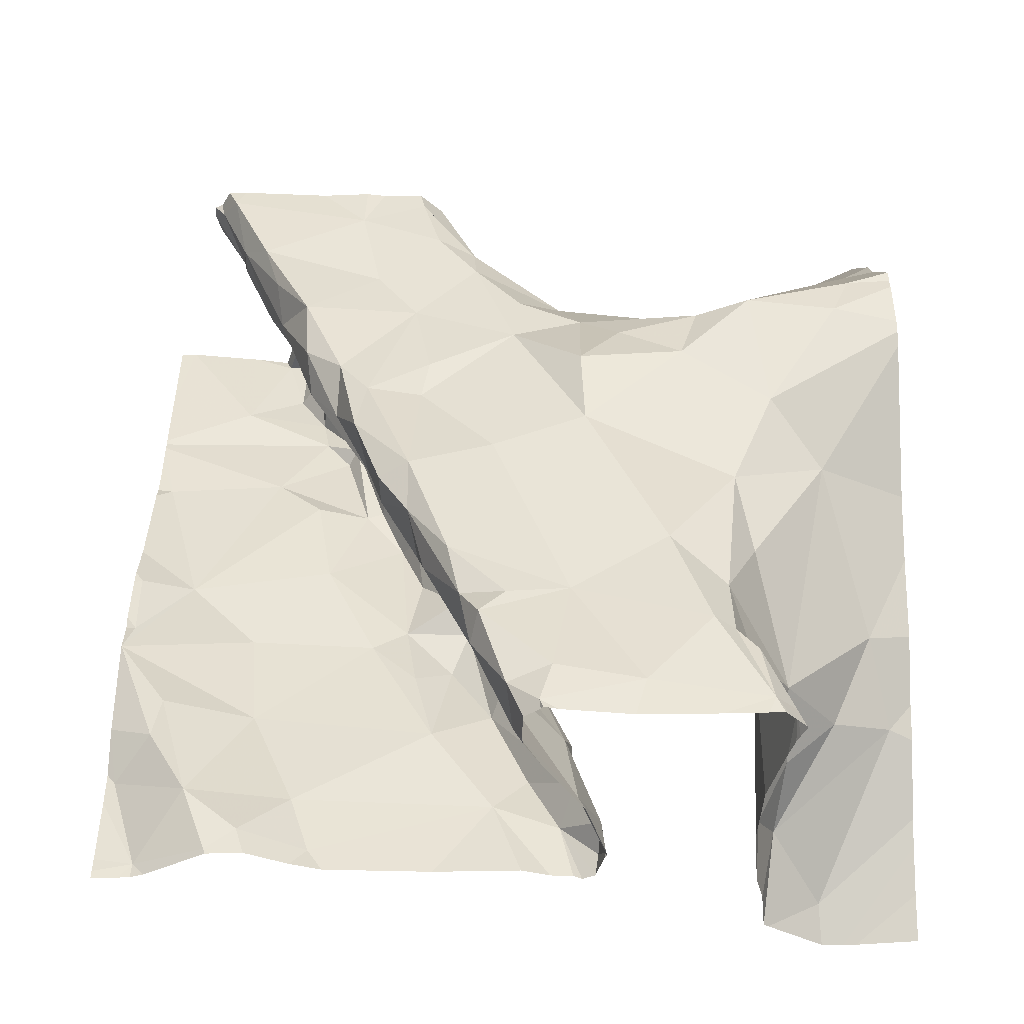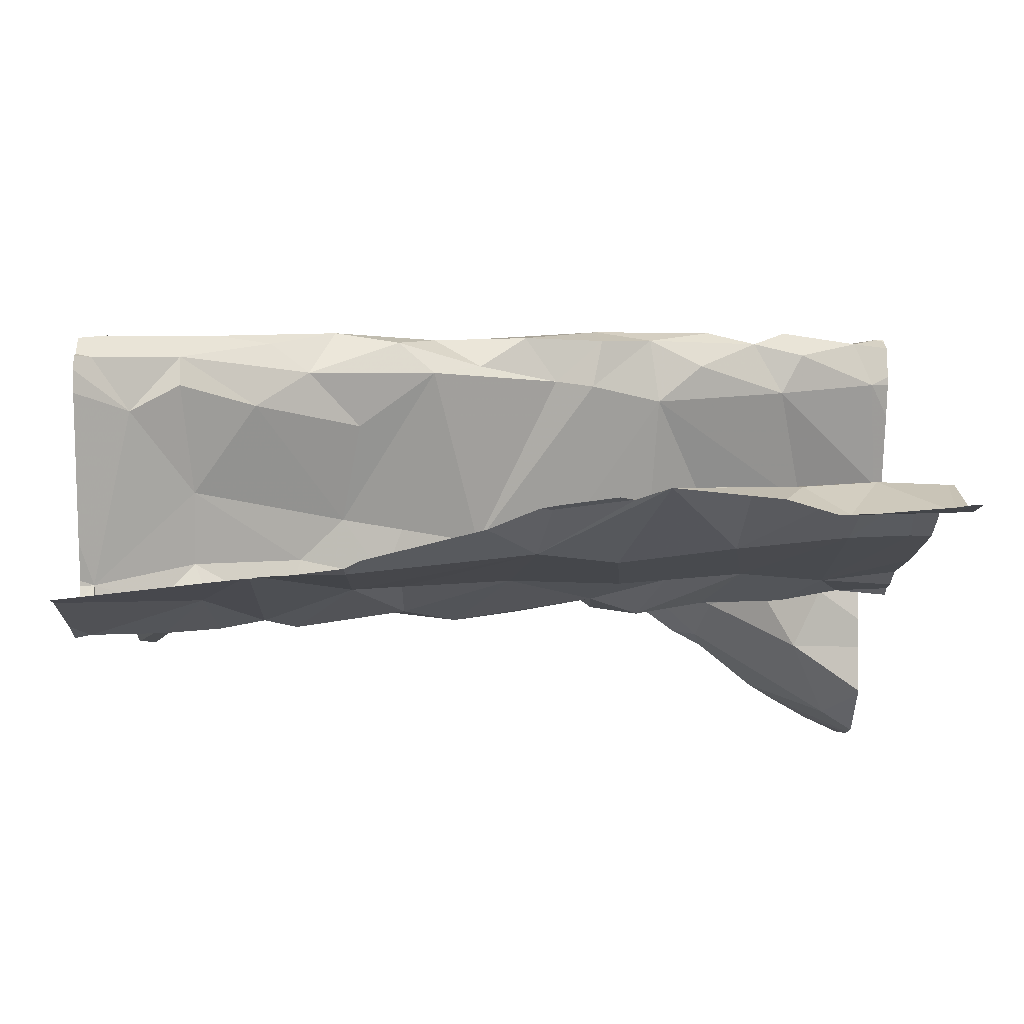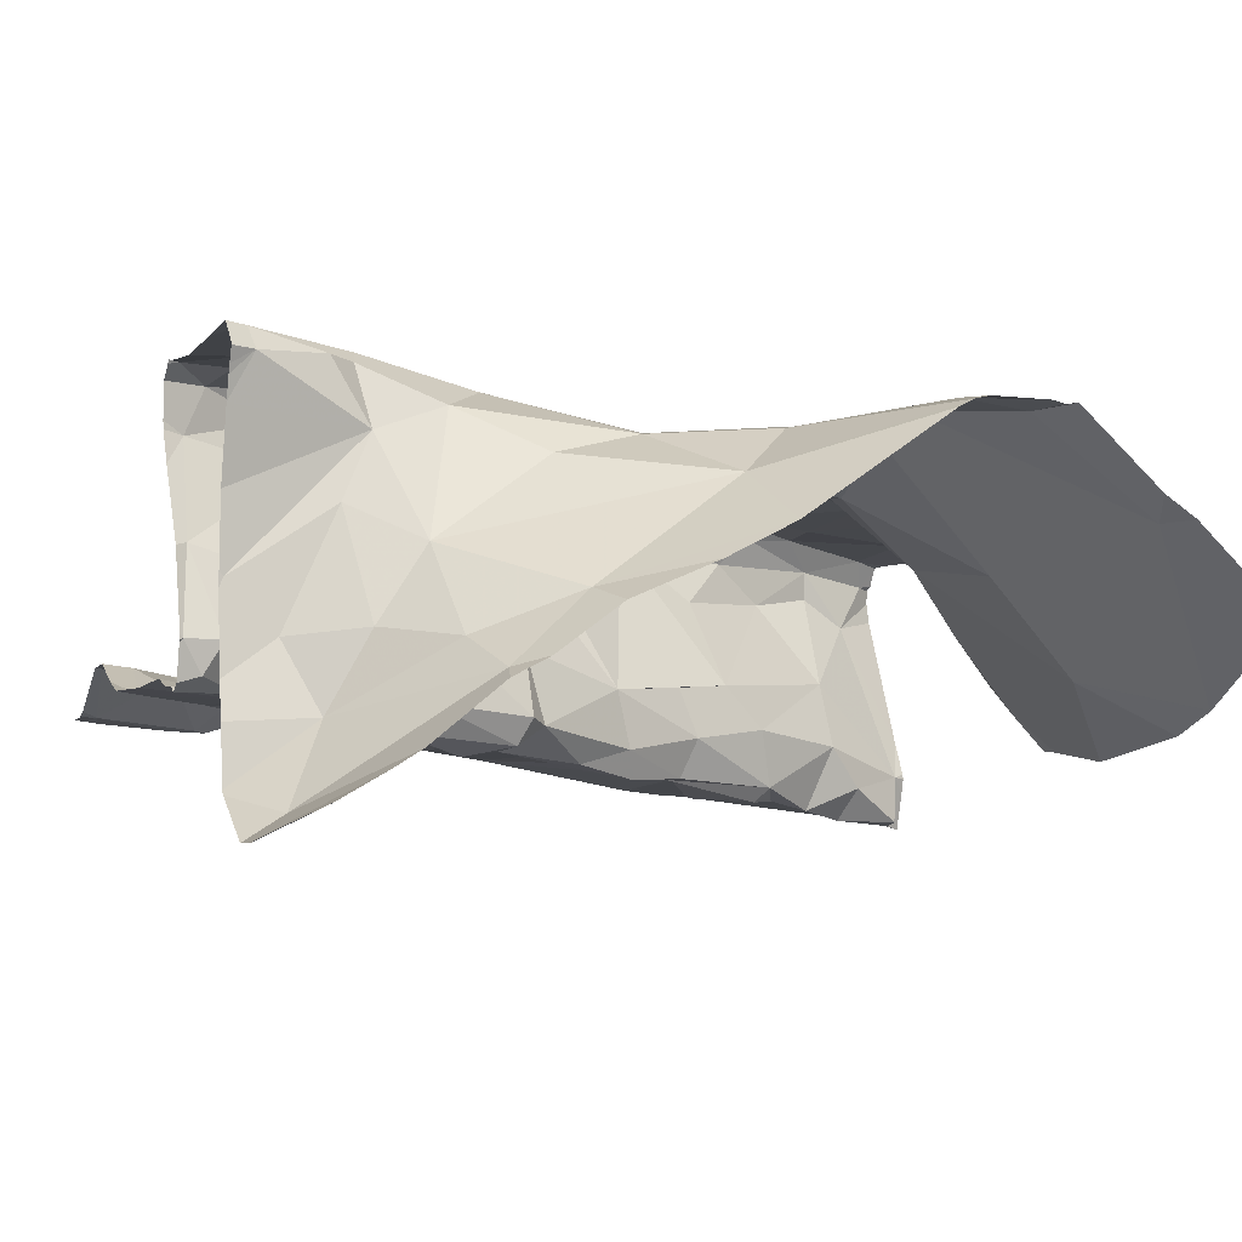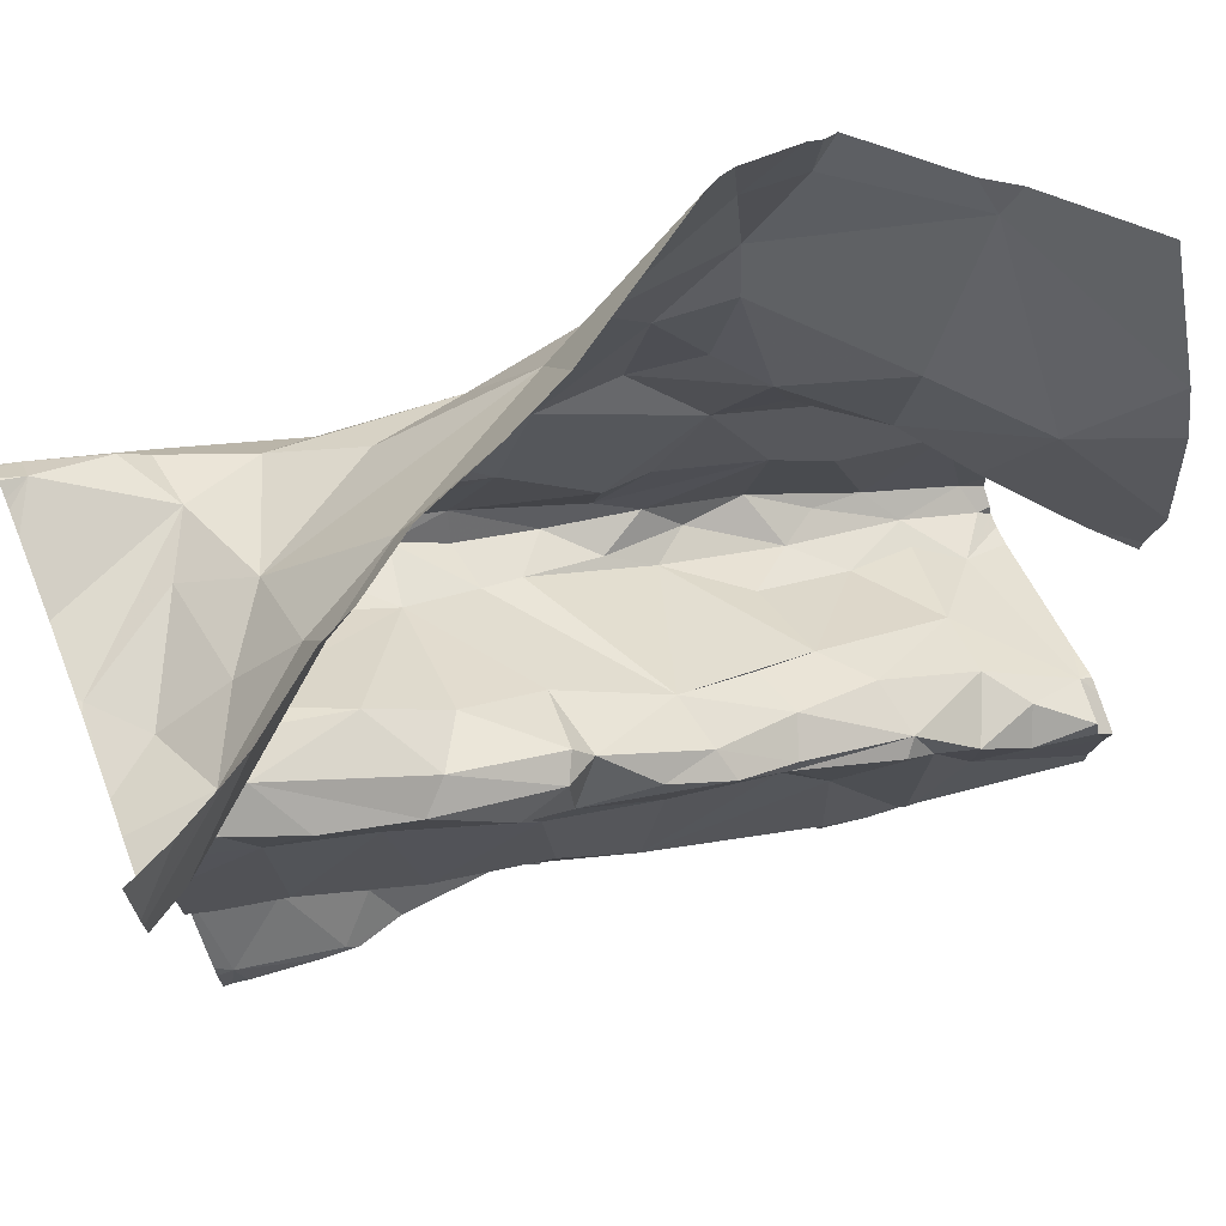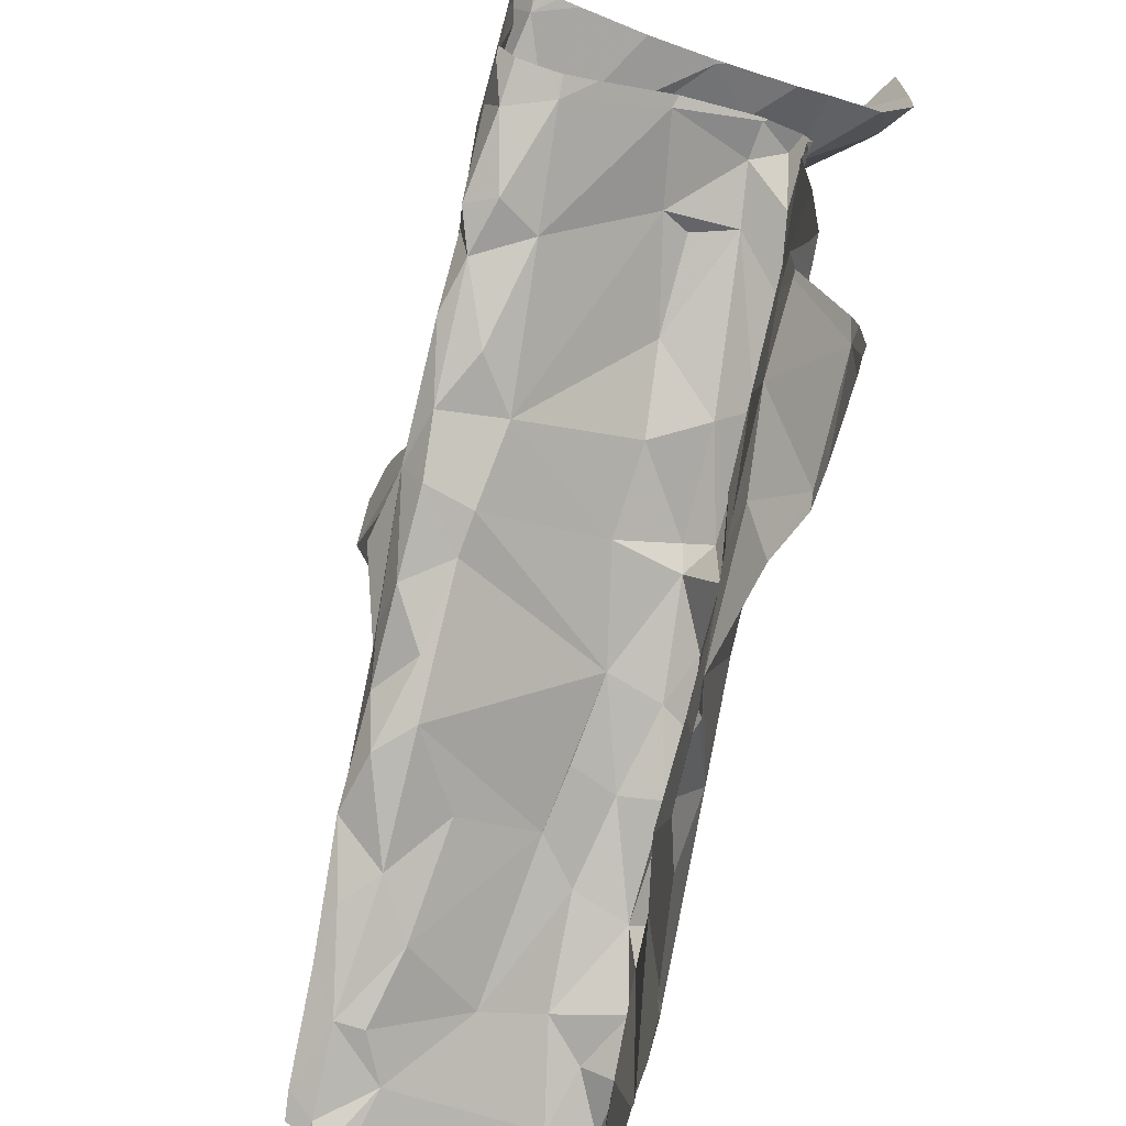
<metadata>
{"format":"obj","ext":"obj","renderer":"f3d","projection":"perspective","resolution":1024,"background":"white","views":[{"elev":48.1,"azim":89.9,"up":"+Z"},{"elev":-11.4,"azim":-1.1,"up":"+Z"},{"elev":-5.4,"azim":159.1,"up":"+Z"},{"elev":70.8,"azim":158.8,"up":"+Y"},{"elev":-64.3,"azim":70.5,"up":"+Y"}]}
</metadata>
<code>
v -44.92 277.4 503.4
v -44.8 277.4 503.5
v -44.61 276.9 503.2
v -44.63 276.9 503.2
v -44.69 276.8 503.2
v -44.75 277.3 503.5
v -44.74 277.2 503.5
v -44.86 277.2 503.4
v -44.08 277.3 503.1
v -44.82 277.5 503.5
v -44.6 276.8 503.5
v -44.54 276.8 503.5
v -44.65 276.8 503.5
v -44.92 276.8 503.2
v -44.82 276.8 503.2
v -44.88 276.7 503.1
v -44.64 277.1 503.5
v -44.66 277.2 503.5
v -44.55 277.1 503.5
v -44.74 276.5 503.2
v -44.74 276.7 503.2
v -44.54 276.6 503.2
v -45 277 503.2
v -44.94 277.2 503.3
v -44.92 277 503.3
v -44.08 277.1 503.3
v -44.83 276.7 503.5
v -44.76 276.8 503.5
v -44.79 276.7 503.4
v -44.93 276.7 503.4
v -44.93 276.7 503.4
v -44.85 276.7 503.4
v -44.8 276.8 503.2
v -44.68 276.8 503.2
v -45 276.6 503.5
v -44.97 276.8 503.4
v -44.89 276.7 503.5
v -44.08 277.1 503.3
v -44.08 277 503.5
v -45.02 276.7 503.2
v -44.8 276.8 503.2
v -44.08 277.3 503.5
v -44.08 277.3 503.5
v -44.91 276.7 503.3
v -44.95 276.7 503.2
v -44.84 276.8 503.2
v -45.01 276.9 503.4
v -44.91 277 503.4
v -44.92 276.9 503.5
v -44.85 277 503.5
v -44.08 277.3 503.5
v -44.08 277 503.5
v -44.08 277.1 503.2
v -44.98 276.6 503.4
v -44.08 276.8 503.3
v -44.94 276.7 503.1
v -44.89 276.6 503.2
v -44.77 276.9 503.5
v -44.71 277 503.5
v -44.85 276.8 503.5
v -44.75 276.8 503.3
v -44.71 277.1 503.5
v -44.66 276.9 503.5
v -44.61 276.9 503.5
v -44.69 276.8 503.5
v -44.6 276.8 503.5
v -44.65 276.8 503.4
v -45 277 503.3
v -44.94 277 503.4
v -44.51 276.8 503.5
v -44.6 276.9 503.3
v -44.73 276.8 503.4
v -45.02 276.6 503.4
v -44.08 277 503.2
v -44.08 277.4 503.1
v -44.08 277.1 503.6
v -44.69 276.8 503.3
v -44.71 276.8 503.2
v -45.02 276.9 503.3
v -44.08 276.9 503.3
v -44.08 277.4 503.1
v -44.55 276.9 503.2
v -45.01 276.7 503.1
v -45.02 276.7 503.1
v -44.56 276.8 503.2
v -44.68 276.8 503.2
v -44.08 277.3 503.1
v -44.79 277 503.5
v -44.9 277.5 503.4
v -44.8 277.5 503.5
v -44.77 277.1 503.5
v -44.86 277.1 503.4
v -44.08 277.3 503.5
v -45.03 277.4 503.2
v -44.08 277.1 503.6
v -44.08 277 503.5
v -44.08 277 503.5
v -44.74 277.4 503.5
v -44.6 277.3 503.5
v -44.53 277.4 503.4
v -44.1 277.3 503.6
v -44.1 277.3 503.5
v -44.4 276.5 503.3
v -44.32 276.9 503.5
v -44.5 277 503.5
v -44.27 277.1 503.5
v -44.1 277 503.5
v -44.12 277 503.5
v -44.84 276.5 503.2
v -44.47 276.9 503.2
v -44.5 276.9 503.2
v -44.46 277 503.2
v -44.13 277.1 503.5
v -44.59 276.5 503.2
v -44.09 277 503.6
v -44.22 277.3 503.5
v -44.3 277.2 503.5
v -44.26 277.3 503.4
v -44.11 276.5 503.2
v -44.45 276.5 503.3
v -44.38 277.3 503.5
v -44.48 277.3 503.5
v -44.32 276.7 503.2
v -44.31 276.6 503.3
v -44.4 276.5 503.3
v -44.2 277 503.5
v -44.21 277.2 503.5
v -44.16 277.3 503.2
v -44.12 277.4 503.1
v -44.39 276.9 503.5
v -44.45 276.9 503.5
v -44.46 276.9 503.5
v -44.21 277.2 503.5
v -44.08 277.1 503.3
v -44.1 277.1 503.3
v -44.12 277.1 503.3
v -44.09 277.1 503.4
v -44.92 276.5 503.2
v -44.11 276.8 503.3
v -44.18 277 503.2
v -44.33 276.9 503.5
v -44.38 276.9 503.4
v -44.15 277.1 503.2
v -45.03 276.5 503.1
v -44.09 276.5 503.2
v -44.08 276.5 503.2
v -44.45 276.7 503.2
v -44.41 276.9 503.2
v -44.38 276.9 503.2
v -44.4 276.5 503.3
v -44.2 277.5 503.2
v -44.26 276.6 503.3
v -44.17 276.6 503.3
v -44.22 276.5 503.2
v -44.44 276.8 503.2
v -44.18 277.5 503.2
v -44.52 276.5 503.2
v -44.18 276.7 503.3
v -44.72 276.5 503.2
v -44.46 276.9 503.5
v -44.28 276.9 503.2
v -44.82 276.5 503.2
v -44.48 276.9 503.3
v -44.39 277 503.3
v -44.48 277 503.2
v -44.36 277 503.2
v -44.22 277 503.2
v -44.79 277.5 503.5
v -44.73 277.5 503.5
v -44.44 276.5 503.3
v -44.52 276.5 503.2
v -44.33 277 503.2
v -44.69 277.5 503.5
v -44.28 277.5 503.2
v -44.13 277.5 503.1
v -44.09 276.7 503.3
v -44.11 276.7 503.3
v -44.1 276.6 503.2
v -44.47 277.5 503.3
v -44.38 277.5 503.3
v -44.28 276.5 503.2
v -44.19 276.5 503.2
v -44.23 276.5 503.2
v -44.54 276.5 503.2
v -44.2 277.1 503.3
v -44.3 277 503.3
v -44.19 277.1 503.4
v -44.4 276.5 503.3
v -44.79 276.5 503.2
v -44.44 276.5 503.2
v -44.35 277.2 503.5
v -44.18 277.3 503.5
v -44.14 277 503.6
v -44.22 277 503.5
v -44.26 276.9 503.5
v -44.19 277.3 503.4
v -44.21 277.3 503.3
v -44.29 277.5 503.2
v -44.13 277.3 503.3
v -44.08 277.3 503.3
v -44.19 277.1 503.3
v -44.27 277.4 503.3
v -44.83 276.5 503.2
v -44.74 276.5 503.2
v -44.22 277 503.6
v -44.25 277 503.5
v -44.37 277.4 503.3
v -45.03 277.1 503.2
v -45.03 277.1 503.2
v -45.03 276.7 503.2
v -45.03 276.7 503.2
v -45.03 276.6 503.4
v -45.03 276.6 503.4
v -45.03 276.6 503.4
v -45.03 276.8 503.4
v -45.03 276.9 503.4
v -45.03 276.9 503.4
v -45.03 276.6 503.4
v -45.03 276.8 503.4
v -45.03 276.6 503.4
v -45.03 276.8 503.4
v -45.03 276.9 503.4
v -45.03 276.9 503.3
v -45.03 276.7 503.2
v -45.03 276.7 503.2
v -45.03 276.6 503.4
v -45.03 277 503.2
v -45.03 276.6 503.1
v -45.03 276.5 503.1
v -45.03 276.7 503.1
v -44.54 277.5 503.4
v -45.03 276.9 503.3
v -45.03 276.9 503.3
v -45.03 276.9 503.3
v -45.03 277.4 503.2
v -45.03 277.4 503.2
v -45.03 277.4 503.2
v -45.03 277.3 503.2
v -45.03 277 503.3
v -45.03 277 503.2
v -45.03 276.9 503.4
v -44.08 277.3 503.5
v -44.08 277.3 503.4
v -44.08 276.6 503.3
v -44.08 276.7 503.3
v -44.08 276.6 503.2
v -44.08 276.7 503.3
v -44.08 276.8 503.3
v -44.08 276.6 503.2
v -44.71 277.5 503.5
v -44.08 276.7 503.3
v -44.31 277.5 503.3
v -44.08 277.1 503.3
v -44.08 277.1 503.4
v -44.08 277 503.3
v -44.08 277.1 503.2
v -44.08 277.1 503.2
v -44.08 277.3 503.2
v -44.08 277.3 503.3
v -44.08 277.3 503.2
v -44.08 277.4 503.1
v -44.08 277.2 503.6
v -44.08 277 503.6
v -44.08 277 503.6
v -44.08 277.3 503.6
v -44.08 277.3 503.6
v -44.08 277.3 503.5
v -44.08 277.3 503.3
v -44.17 277.5 503.2
v -44.94 277.5 503.4
v -45.03 277.5 503.3
v -45.03 277.5 503.3
v -44.08 277.5 503.1
f 1 2 10
f 4 3 5
f 7 6 8
f 12 11 13
f 15 14 16
f 18 17 19
f 21 20 22
f 24 23 25
f 23 24 208
f 28 27 29
f 31 30 32
f 15 33 34
f 36 35 37
f 15 41 14
f 32 29 31
f 248 139 247
f 44 32 30
f 14 45 16
f 46 33 15
f 48 47 49
f 50 48 49
f 44 14 41
f 54 30 31
f 210 54 214
f 37 31 27
f 56 16 45
f 16 56 57
f 50 58 59
f 60 37 28
f 58 60 28
f 32 44 61
f 29 27 31
f 7 62 18
f 58 50 60
f 41 61 44
f 64 63 11
f 13 65 66
f 65 29 67
f 58 11 63
f 25 68 69
f 49 36 60
f 36 49 47
f 71 70 67
f 61 67 72
f 29 32 72
f 37 27 28
f 29 65 28
f 58 13 11
f 13 58 28
f 61 72 32
f 28 65 13
f 50 49 60
f 215 47 216
f 67 29 72
f 247 177 176
f 35 31 37
f 37 60 36
f 54 31 73
f 73 35 212
f 213 36 219
f 246 178 249
f 35 73 31
f 54 44 30
f 71 67 61
f 78 77 61
f 15 78 41
f 20 21 162
f 61 41 78
f 71 61 77
f 46 16 57
f 162 46 203
f 245 176 244
f 78 5 3
f 15 5 78
f 4 82 3
f 83 40 84
f 21 33 46
f 244 178 246
f 40 45 14
f 40 44 54
f 83 84 56
f 85 34 86
f 16 46 15
f 54 73 220
f 59 64 19
f 34 4 5
f 88 50 59
f 86 21 22
f 83 45 40
f 21 86 34
f 57 84 228
f 34 5 15
f 57 56 84
f 33 21 34
f 84 40 224
f 243 116 242
f 56 45 83
f 109 229 138
f 85 4 34
f 156 81 75
f 22 20 159
f 85 86 22
f 17 62 91
f 2 1 6
f 17 18 62
f 24 25 92
f 79 68 232
f 242 102 43
f 8 24 92
f 94 1 270
f 94 24 1
f 24 94 236
f 26 134 38
f 38 134 135
f 239 23 240
f 90 98 168
f 1 8 6
f 2 6 98
f 99 6 18
f 98 6 99
f 18 6 7
f 91 88 59
f 59 17 91
f 19 17 59
f 58 63 59
f 59 63 64
f 92 25 69
f 50 88 92
f 91 62 7
f 91 7 8
f 50 92 48
f 217 69 241
f 69 47 48
f 69 79 222
f 23 68 25
f 92 88 91
f 71 77 78
f 39 107 137
f 69 48 92
f 67 66 65
f 3 71 78
f 14 44 40
f 203 57 109
f 24 8 1
f 169 99 250
f 250 100 173
f 91 8 92
f 68 79 69
f 51 101 93
f 105 104 106
f 97 107 96
f 82 110 111
f 112 111 110
f 113 115 95
f 117 116 118
f 156 75 269
f 122 121 100
f 124 123 125
f 108 126 107
f 127 116 117
f 9 128 87
f 131 130 132
f 64 11 132
f 127 117 133
f 135 134 136
f 136 134 137
f 140 139 55
f 142 141 130
f 53 140 74
f 123 147 125
f 148 110 149
f 153 152 154
f 123 155 147
f 12 70 131
f 158 123 153
f 132 12 131
f 132 11 12
f 105 132 104
f 13 66 12
f 124 152 153
f 160 142 130
f 149 161 148
f 116 102 242
f 155 149 110
f 70 66 67
f 64 105 19
f 70 71 160
f 71 163 160
f 165 164 163
f 112 166 165
f 161 140 167
f 172 166 112
f 152 125 150
f 161 123 158
f 153 176 177
f 154 152 181
f 148 172 112
f 178 154 183
f 147 22 125
f 179 207 180
f 22 170 125
f 125 170 190
f 120 171 157
f 22 171 170
f 147 155 85
f 180 207 252
f 176 178 244
f 139 158 177
f 153 154 178
f 176 153 178
f 140 161 158
f 158 139 140
f 123 124 153
f 152 124 125
f 85 155 110
f 163 111 165
f 163 71 111
f 160 163 142
f 139 177 247
f 177 158 153
f 247 176 251
f 186 185 187
f 85 110 4
f 4 110 82
f 161 149 155
f 22 147 85
f 171 22 114
f 3 82 111
f 122 191 117
f 116 192 102
f 108 115 193
f 137 107 194
f 137 134 253
f 187 194 142
f 143 167 140
f 19 99 18
f 137 187 136
f 142 194 141
f 194 126 195
f 113 193 115
f 191 106 133
f 118 196 197
f 19 191 122
f 200 199 196
f 167 143 201
f 201 185 186
f 142 186 187
f 136 187 201
f 201 187 185
f 201 143 136
f 166 172 201
f 166 164 165
f 71 3 111
f 112 165 111
f 148 112 110
f 167 172 161
f 148 161 172
f 38 135 256
f 128 129 198
f 128 198 202
f 202 197 128
f 186 166 201
f 201 172 167
f 256 143 257
f 135 136 143
f 258 200 259
f 128 197 199
f 128 199 258
f 81 129 261
f 272 235 271
f 174 129 151
f 39 137 254
f 101 113 76
f 195 141 194
f 187 137 194
f 130 141 195
f 126 194 107
f 104 130 195
f 126 108 205
f 193 113 106
f 205 195 126
f 205 206 195
f 106 113 133
f 193 106 205
f 205 108 193
f 271 94 270
f 106 206 205
f 104 195 206
f 115 108 97
f 127 133 101
f 270 1 89
f 101 133 113
f 269 75 175
f 101 192 127
f 146 249 145
f 151 129 81
f 127 192 116
f 200 116 243
f 196 116 200
f 145 178 119
f 192 101 102
f 207 100 118
f 116 196 118
f 191 133 117
f 121 122 117
f 106 104 206
f 130 104 132
f 19 105 191
f 122 99 19
f 106 191 105
f 64 132 105
f 118 121 117
f 12 66 70
f 70 160 131
f 130 131 160
f 164 142 163
f 186 142 164
f 123 161 155
f 100 99 122
f 202 118 197
f 196 199 197
f 207 198 252
f 207 202 198
f 164 166 186
f 121 118 100
f 118 202 207
f 231 207 179
f 138 229 144
f 208 24 238
f 209 23 208
f 252 198 174
f 52 107 39
f 210 40 54
f 211 40 210
f 174 198 129
f 212 35 213
f 43 102 42
f 42 102 267
f 213 35 36
f 119 178 182
f 214 54 226
f 215 36 47
f 74 140 255
f 188 125 190
f 216 47 217
f 217 47 69
f 218 73 212
f 53 143 140
f 175 75 273
f 219 36 221
f 220 73 218
f 80 140 55
f 221 36 215
f 55 139 248
f 222 79 223
f 103 125 188
f 87 128 260
f 223 79 234
f 224 40 225
f 182 178 183
f 225 40 211
f 226 54 220
f 9 129 128
f 227 23 209
f 151 81 156
f 231 100 207
f 228 84 230
f 229 57 228
f 183 154 181
f 230 84 224
f 173 100 231
f 232 68 239
f 233 79 232
f 76 113 95
f 234 79 233
f 95 115 263
f 181 152 150
f 235 94 271
f 96 107 52
f 236 94 237
f 150 125 103
f 237 94 235
f 238 24 236
f 97 108 107
f 93 101 265
f 239 68 23
f 240 23 227
f 184 171 114
f 250 99 100
f 51 102 101
f 241 69 222
f 249 178 145
f 157 171 184
f 169 98 99
f 251 176 245
f 190 170 120
f 253 134 26
f 120 170 171
f 254 137 253
f 168 98 169
f 255 140 80
f 114 22 159
f 256 135 143
f 257 143 53
f 90 2 98
f 258 199 200
f 159 20 204
f 259 200 268
f 260 128 258
f 109 57 229
f 261 129 9
f 262 101 76
f 204 20 189
f 203 46 57
f 263 115 264
f 89 1 10
f 264 115 97
f 265 101 266
f 10 2 90
f 189 20 162
f 266 101 262
f 267 102 51
f 162 21 46
f 268 200 243

</code>
